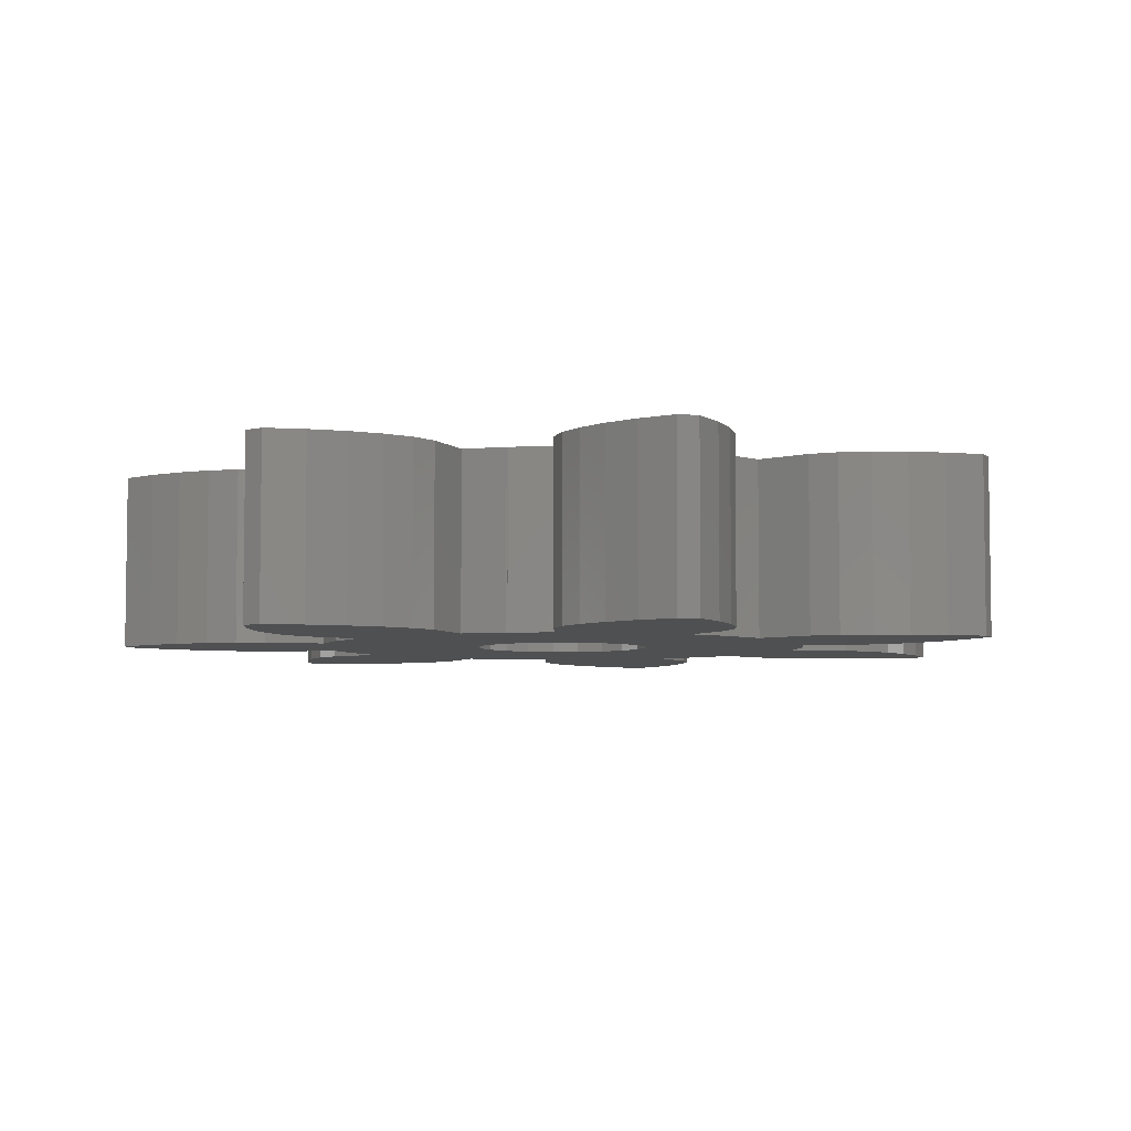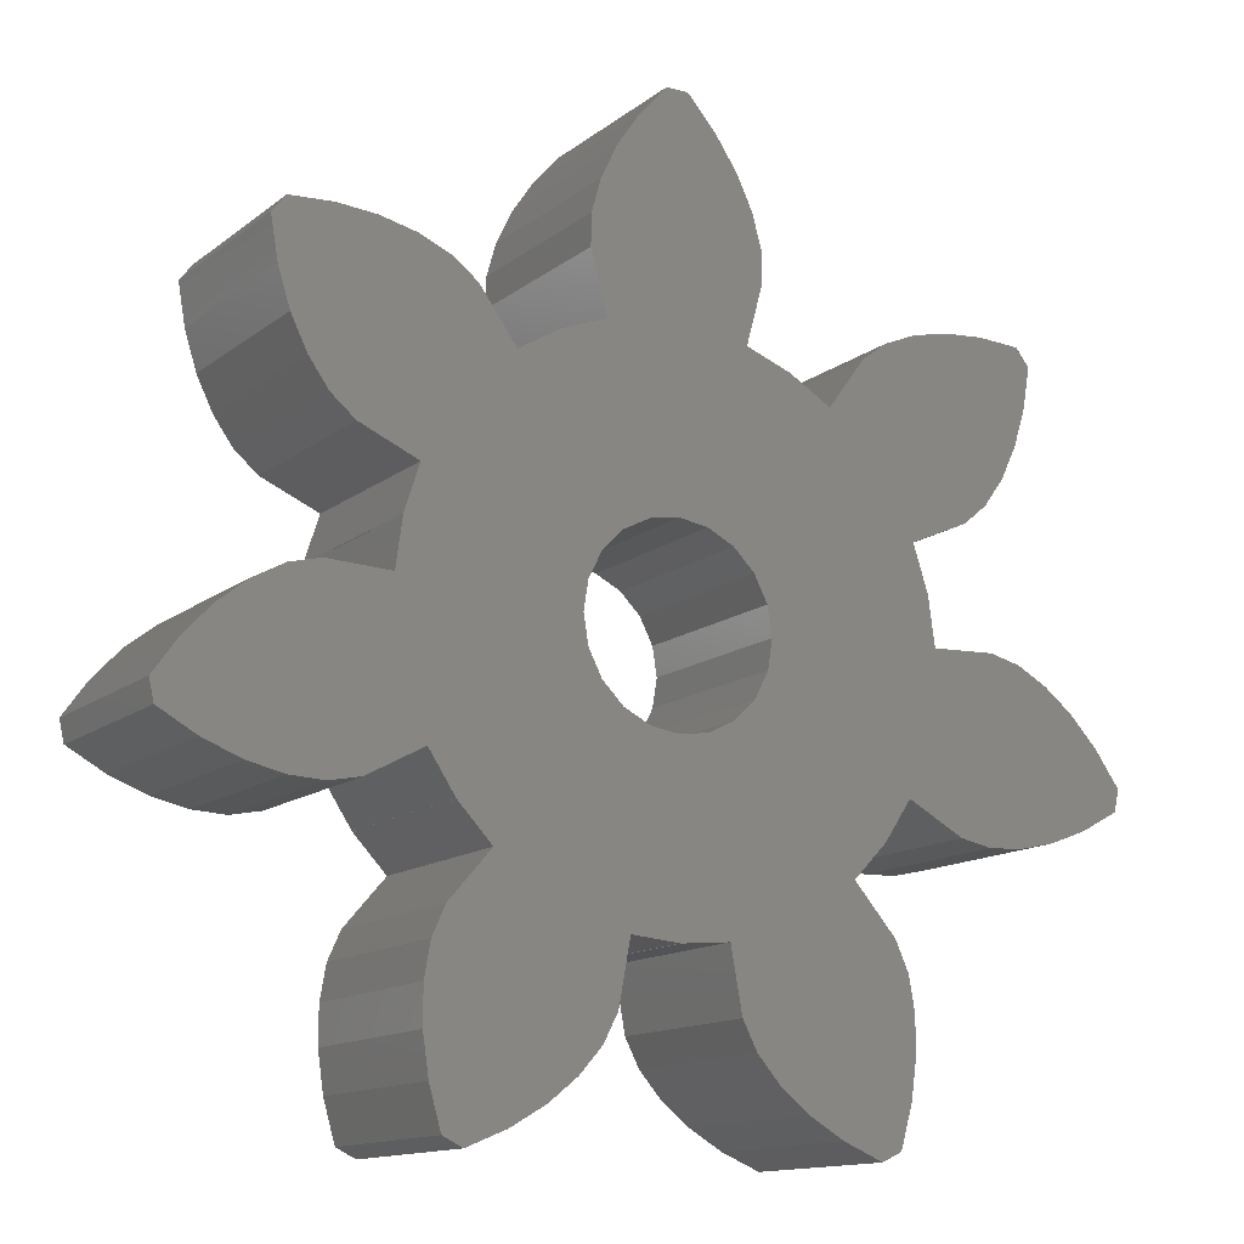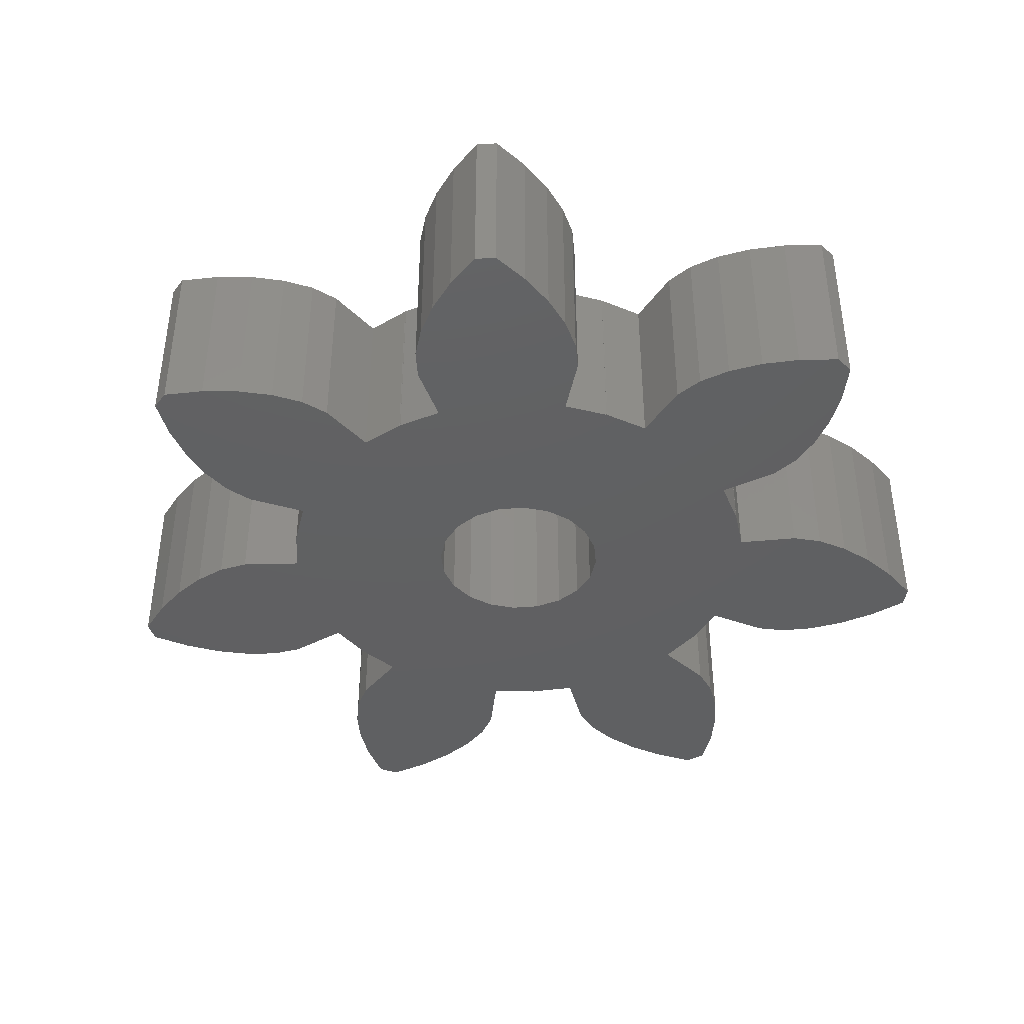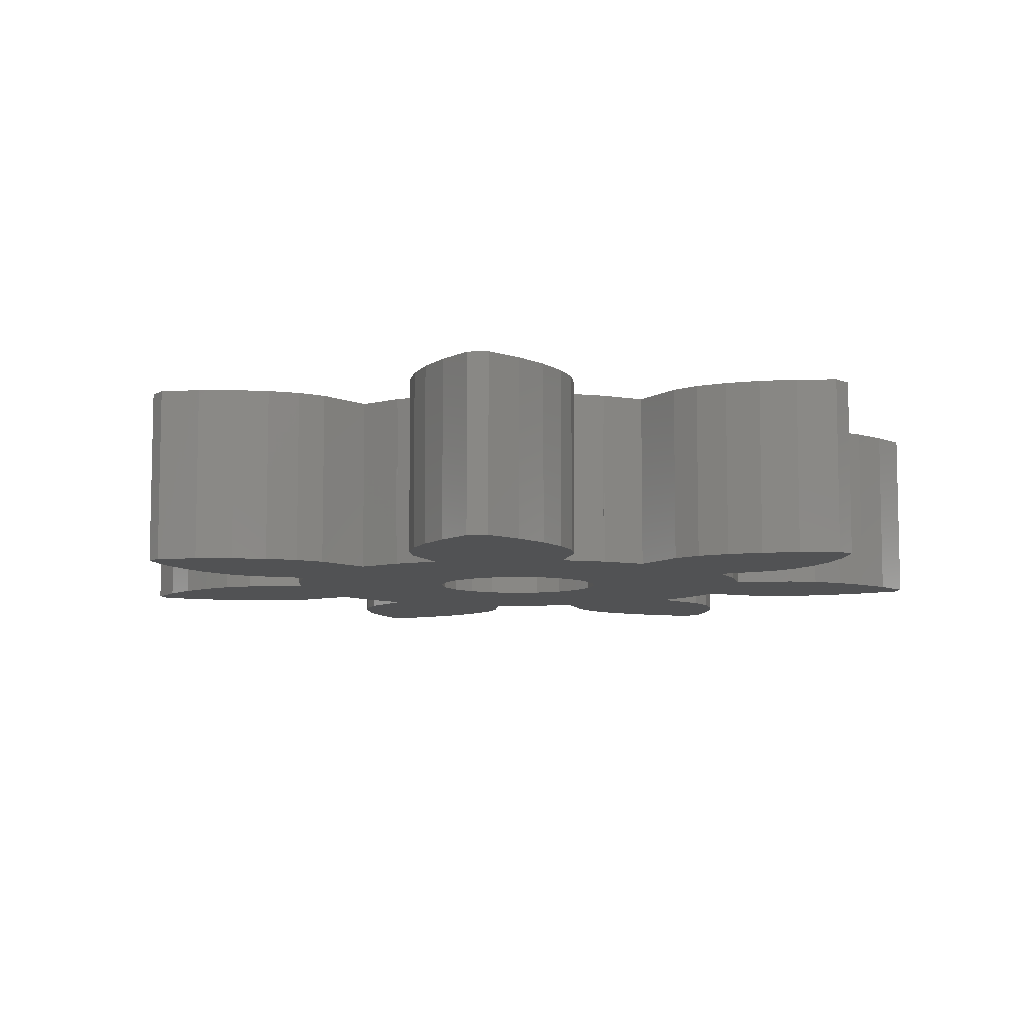
<metadata>
{"format":"stl","ext":"stl","renderer":"f3d","projection":"perspective","resolution":1024,"background":"white","views":[{"elev":-5.3,"azim":11.7,"up":"+Z"},{"elev":-13.3,"azim":148.8,"up":"+Y"},{"elev":-41.5,"azim":-21.5,"up":"+Z"},{"elev":-8.0,"azim":-20.7,"up":"+Z"}]}
</metadata>
<code>
# stl→obj: 306 verts, 612 faces
v 3.357 -10.76 0
v 6.323 -9.337 0
v 6.169 -10.39 0
v 6.32 -8.346 0
v 4.277 -11.3 0
v 5.856 -11.48 0
v 5.328 -11.74 0
v 2.585 -10.14 0
v 6.159 -7.443 0
v 5.611 -4.451 0
v 5.598 -4.464 0
v 5.608 -4.449 0
v 12.5 -3.154 0
v 11.97 -1.655 0
v 12.63 -2.582 0
v 11.5 -3.703 0
v 11.24 -0.8779 0
v 10.51 -4.087 0
v 10.47 -0.2627 0
v 9.543 -4.304 0
v 9.659 0.1743 0
v 8.627 -4.348 0
v 8.845 0.3807 0
v 7.804 -4.181 0
v 7.155 0.308 0
v 2.5 0 0
v 6.983 1.575 0
v 6.981 1.593 0
v 6.975 1.61 0
v 6.978 1.611 0
v 2.378 0.7725 0
v 6.313 -3.382 0
v 2.378 -0.7725 0
v 6.986 1.576 0
v 10.07 6.684 0
v 9.894 8.265 0
v 10.26 7.807 0
v 8.757 8.327 0
v 9.748 5.669 0
v 7.696 8.242 0
v 9.315 4.777 0
v 6.73 8.018 0
v 8.778 4.034 0
v 5.886 7.661 0
v 8.134 3.495 0
v 5.217 7.153 0
v 6.58 2.827 0
v 4.22 5.786 0
v 2.023 -1.469 0
v 5.586 -4.477 0
v 5.588 -4.479 0
v 4.702 -5.402 0
v 1.979 -9.456 0
v 5.812 -6.678 0
v 2.023 1.469 0
v 1.469 2.023 0
v 1.597 -8.708 0
v 3.122 6.442 0
v 3.107 6.451 0
v 3.09 6.458 0
v 3.091 6.46 0
v 0.7725 2.378 0
v 1.892 6.907 0
v 0 2.5 0
v -2.339 8.538 0
v -1.892 6.907 0
v -2.319 9.378 0
v 1.646 11.16 0
v -0.7725 2.378 0
v -1.05 12.04 0
v 1.05 12.04 0
v -1.646 11.16 0
v -3.122 6.442 0
v -1.469 2.023 0
v 0.293 12.89 0
v -0.293 12.89 0
v -4.22 5.786 0
v -2.023 1.469 0
v -6.58 2.827 0
v -2.378 0.7725 0
v -6.983 1.575 0
v -2.5 0 0
v -3.09 6.458 0
v -5.608 -4.449 0
v -2.023 -1.469 0
v -5.586 -4.477 0
v -6.313 -3.382 0
v -3.107 6.451 0
v -3.091 6.46 0
v -6.32 -8.346 0
v -2.585 -10.14 0
v -3.357 -10.76 0
v -6.323 -9.337 0
v -4.277 -11.3 0
v -2.378 -0.7725 0
v -5.598 -4.464 0
v -5.588 -4.479 0
v -7.155 0.308 0
v -5.217 7.153 0
v -8.134 3.495 0
v -5.886 7.661 0
v -8.778 4.034 0
v -6.73 8.018 0
v -9.315 4.777 0
v -7.696 8.242 0
v -9.748 5.669 0
v -8.757 8.327 0
v -10.07 6.684 0
v -9.894 8.265 0
v -10.26 7.807 0
v -6.975 1.61 0
v -6.981 1.593 0
v -6.978 1.611 0
v -7.804 -4.181 0
v -8.845 0.3807 0
v -8.627 -4.348 0
v -9.659 0.1743 0
v -9.543 -4.304 0
v -10.47 -0.2627 0
v -10.51 -4.087 0
v -11.24 -0.8779 0
v -11.5 -3.703 0
v -11.97 -1.655 0
v -12.5 -3.154 0
v -12.63 -2.582 0
v -5.611 -4.451 0
v -6.169 -10.39 0
v -5.328 -11.74 0
v -5.856 -11.48 0
v -6.159 -7.443 0
v -5.812 -6.678 0
v -4.702 -5.402 0
v -3.124 6.445 0
v -6.986 1.576 0
v 1.292 -7.044 0
v 0.7725 -2.378 0
v 1.469 -2.023 0
v 0 -2.5 0
v 0.01794 -7.159 0
v 0 -7.16 0
v 0.01786 -7.162 0
v -0.01794 -7.159 0
v -0.01786 -7.162 0
v -1.292 -7.044 0
v -0.7725 -2.378 0
v -1.979 -9.456 0
v -1.597 -8.708 0
v -1.469 -2.023 0
v 3.124 6.445 0
v 2.339 8.538 0
v 2.073 10.26 0
v 2.319 9.378 0
v -2.073 10.26 0
v -2.319 9.378 5
v 2.319 9.378 5
v 2.073 10.26 5
v 2.339 8.538 5
v -2.073 10.26 5
v 1.646 11.16 5
v 3.124 6.445 5
v 3.107 6.451 5
v 3.122 6.442 5
v 6.986 1.576 5
v 6.981 1.593 5
v 6.983 1.575 5
v 11.97 -1.655 5
v 12.5 -3.154 5
v 12.63 -2.582 5
v 11.5 -3.703 5
v 11.24 -0.8779 5
v 10.51 -4.087 5
v 10.47 -0.2627 5
v 9.543 -4.304 5
v 9.659 0.1743 5
v 8.627 -4.348 5
v 8.845 0.3807 5
v 7.804 -4.181 5
v 7.155 0.308 5
v 6.975 1.61 5
v 6.978 1.611 5
v 2.378 0.7725 5
v 6.58 2.827 5
v 2.5 0 5
v 6.313 -3.382 5
v 9.894 8.265 5
v 10.07 6.684 5
v 10.26 7.807 5
v 8.757 8.327 5
v 9.748 5.669 5
v 7.696 8.242 5
v 9.315 4.777 5
v 6.73 8.018 5
v 8.778 4.034 5
v 5.886 7.661 5
v 8.134 3.495 5
v 5.217 7.153 5
v 2.023 1.469 5
v 4.22 5.786 5
v 2.378 -0.7725 5
v 2.023 -1.469 5
v 5.598 -4.464 5
v 5.586 -4.477 5
v 5.588 -4.479 5
v 5.608 -4.449 5
v 1.469 2.023 5
v 3.09 6.458 5
v 3.091 6.46 5
v 0.7725 2.378 5
v 4.702 -5.402 5
v 1.469 -2.023 5
v 1.892 6.907 5
v -2.339 8.538 5
v -1.646 11.16 5
v 1.05 12.04 5
v -1.05 12.04 5
v 0.293 12.89 5
v 0 2.5 5
v -1.892 6.907 5
v -0.293 12.89 5
v -0.7725 2.378 5
v -3.09 6.458 5
v -3.122 6.442 5
v -1.469 2.023 5
v -4.22 5.786 5
v -2.023 1.469 5
v -6.58 2.827 5
v -3.107 6.451 5
v -3.091 6.46 5
v -2.378 0.7725 5
v -2.5 0 5
v -4.702 -5.402 5
v -2.585 -10.14 5
v -6.975 1.61 5
v -5.812 -6.678 5
v -6.159 -7.443 5
v -5.217 7.153 5
v -6.983 1.575 5
v -5.586 -4.477 5
v -5.608 -4.449 5
v -5.598 -4.464 5
v -5.588 -4.479 5
v -8.134 3.495 5
v -5.886 7.661 5
v -6.313 -3.382 5
v -8.778 4.034 5
v -6.73 8.018 5
v -9.315 4.777 5
v -7.696 8.242 5
v -9.748 5.669 5
v -8.757 8.327 5
v -10.07 6.684 5
v -9.894 8.265 5
v -10.26 7.807 5
v 5.611 -4.451 5
v 4.277 -11.3 5
v 6.323 -9.337 5
v 6.32 -8.346 5
v 6.159 -7.443 5
v 6.169 -10.39 5
v 5.812 -6.678 5
v 5.856 -11.48 5
v 5.328 -11.74 5
v 1.597 -8.708 5
v 1.292 -7.044 5
v 3.357 -10.76 5
v 2.585 -10.14 5
v 1.979 -9.456 5
v 0.7725 -2.378 5
v 0 -2.5 5
v 0.01794 -7.159 5
v -0.01794 -7.159 5
v 0 -7.16 5
v 0.01786 -7.162 5
v -0.01786 -7.162 5
v -1.292 -7.044 5
v -0.7725 -2.378 5
v -1.469 -2.023 5
v -2.023 -1.469 5
v -1.597 -8.708 5
v -2.378 -0.7725 5
v -1.979 -9.456 5
v -6.981 1.593 5
v -6.986 1.576 5
v -3.124 6.445 5
v -6.32 -8.346 5
v -3.357 -10.76 5
v -6.169 -10.39 5
v -4.277 -11.3 5
v -6.323 -9.337 5
v -5.328 -11.74 5
v -5.856 -11.48 5
v -5.611 -4.451 5
v -6.978 1.611 5
v -7.155 0.308 5
v -7.804 -4.181 5
v -8.845 0.3807 5
v -8.627 -4.348 5
v -9.659 0.1743 5
v -9.543 -4.304 5
v -10.47 -0.2627 5
v -10.51 -4.087 5
v -11.24 -0.8779 5
v -11.5 -3.703 5
v -11.97 -1.655 5
v -12.5 -3.154 5
v -12.63 -2.582 5
f 1 2 3
f 2 1 4
f 5 3 6
f 1 3 5
f 5 6 7
f 8 4 1
f 4 8 9
f 10 11 12
f 13 14 15
f 16 14 13
f 16 17 14
f 18 17 16
f 18 19 17
f 20 19 18
f 19 20 21
f 22 21 20
f 21 22 23
f 24 23 22
f 24 25 23
f 26 27 25
f 28 29 30
f 31 27 26
f 29 27 31
f 32 25 24
f 33 25 32
f 34 27 28
f 35 36 37
f 38 35 39
f 40 39 41
f 42 41 43
f 35 38 36
f 44 43 45
f 39 40 38
f 41 42 40
f 46 45 47
f 27 29 28
f 46 47 48
f 49 32 12
f 50 12 11
f 50 11 51
f 12 50 49
f 45 46 44
f 49 50 52
f 53 9 8
f 29 31 47
f 9 53 54
f 43 44 42
f 55 47 31
f 47 55 48
f 56 48 55
f 57 54 53
f 48 56 58
f 59 60 61
f 62 58 56
f 58 60 59
f 58 62 60
f 60 62 63
f 64 63 62
f 65 63 66
f 67 63 65
f 63 64 66
f 63 67 68
f 66 64 69
f 70 71 72
f 73 69 74
f 75 70 76
f 71 70 75
f 77 74 78
f 79 78 80
f 81 80 82
f 69 83 66
f 84 85 86
f 87 85 84
f 69 73 83
f 83 88 89
f 90 91 92
f 83 73 88
f 93 92 94
f 74 77 73
f 78 79 77
f 85 87 95
f 96 86 97
f 84 86 96
f 98 95 87
f 77 79 99
f 95 98 82
f 100 99 79
f 99 100 101
f 102 101 100
f 101 102 103
f 104 103 102
f 103 104 105
f 106 105 104
f 105 106 107
f 108 107 106
f 107 108 109
f 109 108 110
f 80 111 79
f 80 81 111
f 111 112 113
f 111 81 112
f 82 98 81
f 114 98 87
f 115 114 116
f 114 115 98
f 117 116 118
f 116 117 115
f 118 119 117
f 120 119 118
f 120 121 119
f 122 121 120
f 122 123 121
f 124 123 122
f 123 124 125
f 96 126 84
f 127 94 128
f 92 93 90
f 127 128 129
f 94 127 93
f 91 90 130
f 91 131 132
f 91 130 131
f 88 73 133
f 112 81 134
f 25 33 26
f 32 49 33
f 54 57 52
f 52 57 135
f 136 52 135
f 52 137 49
f 52 136 137
f 138 135 139
f 140 139 141
f 142 139 140
f 135 138 136
f 142 140 143
f 139 142 138
f 144 138 142
f 138 144 145
f 132 145 144
f 146 132 147
f 132 146 91
f 145 132 148
f 147 132 144
f 148 132 85
f 86 85 132
f 149 58 59
f 150 151 152
f 63 151 150
f 151 63 68
f 68 72 71
f 153 68 67
f 72 68 153
f 154 155 156
f 155 154 157
f 158 156 159
f 160 161 162
f 163 164 165
f 166 167 168
f 166 169 167
f 170 169 166
f 170 171 169
f 172 171 170
f 173 172 174
f 172 173 171
f 175 174 176
f 174 175 173
f 176 177 175
f 178 177 176
f 179 165 164
f 179 164 180
f 165 179 181
f 181 179 182
f 165 181 183
f 178 184 177
f 185 186 187
f 188 186 185
f 186 188 189
f 190 189 188
f 189 190 191
f 192 191 190
f 191 192 193
f 194 193 192
f 193 194 195
f 196 195 194
f 195 196 182
f 197 182 198
f 165 183 178
f 178 199 184
f 200 184 199
f 182 196 198
f 201 202 203
f 184 200 204
f 202 204 200
f 204 202 201
f 205 198 162
f 206 162 161
f 206 161 207
f 208 162 206
f 202 200 209
f 210 209 200
f 199 178 183
f 182 197 181
f 208 206 211
f 157 154 212
f 198 205 197
f 213 159 214
f 162 208 205
f 215 214 216
f 217 211 218
f 215 216 219
f 211 217 208
f 214 215 213
f 217 218 220
f 159 213 158
f 221 220 218
f 222 220 221
f 220 222 223
f 224 223 222
f 223 224 225
f 226 225 224
f 227 221 228
f 222 221 227
f 225 226 229
f 230 231 232
f 233 229 226
f 234 232 231
f 235 232 234
f 226 224 236
f 237 229 233
f 230 238 231
f 230 239 238
f 238 240 241
f 242 236 243
f 238 239 240
f 230 244 239
f 245 243 246
f 247 246 248
f 236 242 226
f 249 248 250
f 243 245 242
f 246 247 245
f 248 249 247
f 251 250 252
f 250 251 249
f 251 252 253
f 254 204 201
f 255 256 257
f 255 257 258
f 256 255 259
f 255 258 260
f 259 255 261
f 255 260 209
f 261 255 262
f 263 209 264
f 209 265 255
f 209 266 265
f 267 209 263
f 268 209 210
f 209 267 266
f 209 268 264
f 269 264 268
f 264 269 270
f 271 270 269
f 270 272 273
f 270 271 272
f 272 271 274
f 275 269 276
f 269 275 271
f 277 275 276
f 278 275 277
f 232 275 278
f 275 232 279
f 232 278 280
f 232 280 230
f 279 232 281
f 282 283 237
f 227 284 222
f 156 158 154
f 157 212 211
f 211 212 218
f 285 232 235
f 232 285 286
f 287 288 289
f 289 286 285
f 290 287 291
f 286 289 288
f 288 287 290
f 240 239 292
f 229 237 230
f 282 233 293
f 237 233 282
f 294 230 237
f 230 294 244
f 294 295 244
f 296 295 294
f 295 296 297
f 298 297 296
f 297 298 299
f 300 299 298
f 300 301 299
f 302 301 300
f 302 303 301
f 304 303 302
f 304 305 303
f 305 304 306
f 149 161 160
f 161 149 59
f 60 211 206
f 211 60 63
f 211 150 157
f 150 211 63
f 157 152 155
f 152 157 150
f 155 151 156
f 151 155 152
f 156 68 159
f 68 156 151
f 159 71 214
f 71 159 68
f 214 75 216
f 75 214 71
f 75 219 216
f 219 75 76
f 70 219 76
f 219 70 215
f 72 215 70
f 215 72 213
f 153 213 72
f 213 153 158
f 67 158 153
f 158 67 154
f 65 154 67
f 154 65 212
f 66 212 65
f 212 66 218
f 66 221 218
f 221 66 83
f 88 284 227
f 284 88 133
f 73 284 133
f 284 73 222
f 162 149 160
f 149 162 58
f 89 227 228
f 227 89 88
f 73 224 222
f 224 73 77
f 224 99 236
f 99 224 77
f 99 243 236
f 243 99 101
f 101 246 243
f 246 101 103
f 103 248 246
f 248 103 105
f 105 250 248
f 250 105 107
f 107 252 250
f 252 107 109
f 110 252 109
f 252 110 253
f 108 253 110
f 253 108 251
f 106 251 108
f 251 106 249
f 104 249 106
f 249 104 247
f 102 247 104
f 247 102 245
f 102 242 245
f 242 102 100
f 100 226 242
f 226 100 79
f 111 226 79
f 226 111 233
f 134 282 112
f 282 134 283
f 134 237 283
f 237 134 81
f 221 89 228
f 89 221 83
f 112 293 113
f 293 112 282
f 98 237 81
f 237 98 294
f 98 296 294
f 296 98 115
f 115 298 296
f 298 115 117
f 117 300 298
f 300 117 119
f 119 302 300
f 302 119 121
f 123 302 121
f 302 123 304
f 125 304 123
f 304 125 306
f 124 306 125
f 306 124 305
f 124 303 305
f 303 124 122
f 122 301 303
f 301 122 120
f 120 299 301
f 299 120 118
f 118 297 299
f 297 118 116
f 116 295 297
f 295 116 114
f 114 244 295
f 244 114 87
f 84 244 87
f 244 84 239
f 97 240 96
f 240 97 241
f 97 238 241
f 238 97 86
f 111 293 233
f 293 111 113
f 96 292 126
f 292 96 240
f 132 238 86
f 238 132 231
f 131 231 132
f 231 131 234
f 130 234 131
f 234 130 235
f 90 235 130
f 235 90 285
f 93 285 90
f 285 93 289
f 127 289 93
f 289 127 287
f 129 287 127
f 287 129 291
f 129 290 291
f 290 129 128
f 128 288 290
f 288 128 94
f 94 286 288
f 286 94 92
f 92 232 286
f 232 92 91
f 232 146 281
f 146 232 91
f 281 147 279
f 147 281 146
f 279 144 275
f 144 279 147
f 144 271 275
f 271 144 142
f 140 273 272
f 273 140 141
f 273 139 270
f 139 273 141
f 84 292 239
f 292 84 126
f 143 272 274
f 272 143 140
f 139 264 270
f 264 139 135
f 57 264 135
f 264 57 263
f 53 263 57
f 263 53 267
f 8 267 53
f 267 8 266
f 8 265 266
f 265 8 1
f 1 255 265
f 255 1 5
f 5 262 255
f 262 5 7
f 7 261 262
f 261 7 6
f 261 3 259
f 3 261 6
f 259 2 256
f 2 259 3
f 256 4 257
f 4 256 2
f 257 9 258
f 9 257 4
f 258 54 260
f 54 258 9
f 260 52 209
f 52 260 54
f 209 50 202
f 50 209 52
f 201 10 254
f 10 201 11
f 10 204 254
f 204 10 12
f 143 271 142
f 271 143 274
f 203 11 201
f 11 203 51
f 204 32 184
f 32 204 12
f 32 177 184
f 177 32 24
f 24 175 177
f 175 24 22
f 22 173 175
f 173 22 20
f 20 171 173
f 171 20 18
f 18 169 171
f 169 18 16
f 16 167 169
f 167 16 13
f 167 15 168
f 15 167 13
f 168 14 166
f 14 168 15
f 166 17 170
f 17 166 14
f 17 172 170
f 172 17 19
f 19 174 172
f 174 19 21
f 21 176 174
f 176 21 23
f 23 178 176
f 178 23 25
f 178 27 165
f 27 178 25
f 164 30 180
f 30 164 28
f 30 179 180
f 179 30 29
f 50 203 202
f 203 50 51
f 163 28 164
f 28 163 34
f 179 47 182
f 47 179 29
f 47 195 182
f 195 47 45
f 45 193 195
f 193 45 43
f 193 41 191
f 41 193 43
f 191 39 189
f 39 191 41
f 189 35 186
f 35 189 39
f 186 37 187
f 37 186 35
f 187 36 185
f 36 187 37
f 36 188 185
f 188 36 38
f 38 190 188
f 190 38 40
f 40 192 190
f 192 40 42
f 42 194 192
f 194 42 44
f 44 196 194
f 196 44 46
f 48 196 46
f 196 48 198
f 48 162 198
f 162 48 58
f 59 207 161
f 207 59 61
f 60 207 61
f 207 60 206
f 27 163 165
f 163 27 34
f 26 181 31
f 181 26 183
f 230 80 229
f 80 230 82
f 64 208 217
f 208 64 62
f 55 205 56
f 205 55 197
f 31 197 55
f 197 31 181
f 62 205 208
f 205 62 56
f 74 220 223
f 220 74 69
f 225 74 223
f 74 225 78
f 69 217 220
f 217 69 64
f 49 199 33
f 199 49 200
f 277 85 278
f 85 277 148
f 280 82 230
f 82 280 95
f 229 78 225
f 78 229 80
f 33 183 26
f 183 33 199
f 136 269 268
f 269 136 138
f 137 200 49
f 200 137 210
f 145 277 276
f 277 145 148
f 278 95 280
f 95 278 85
f 137 268 210
f 268 137 136
f 138 276 269
f 276 138 145

</code>
